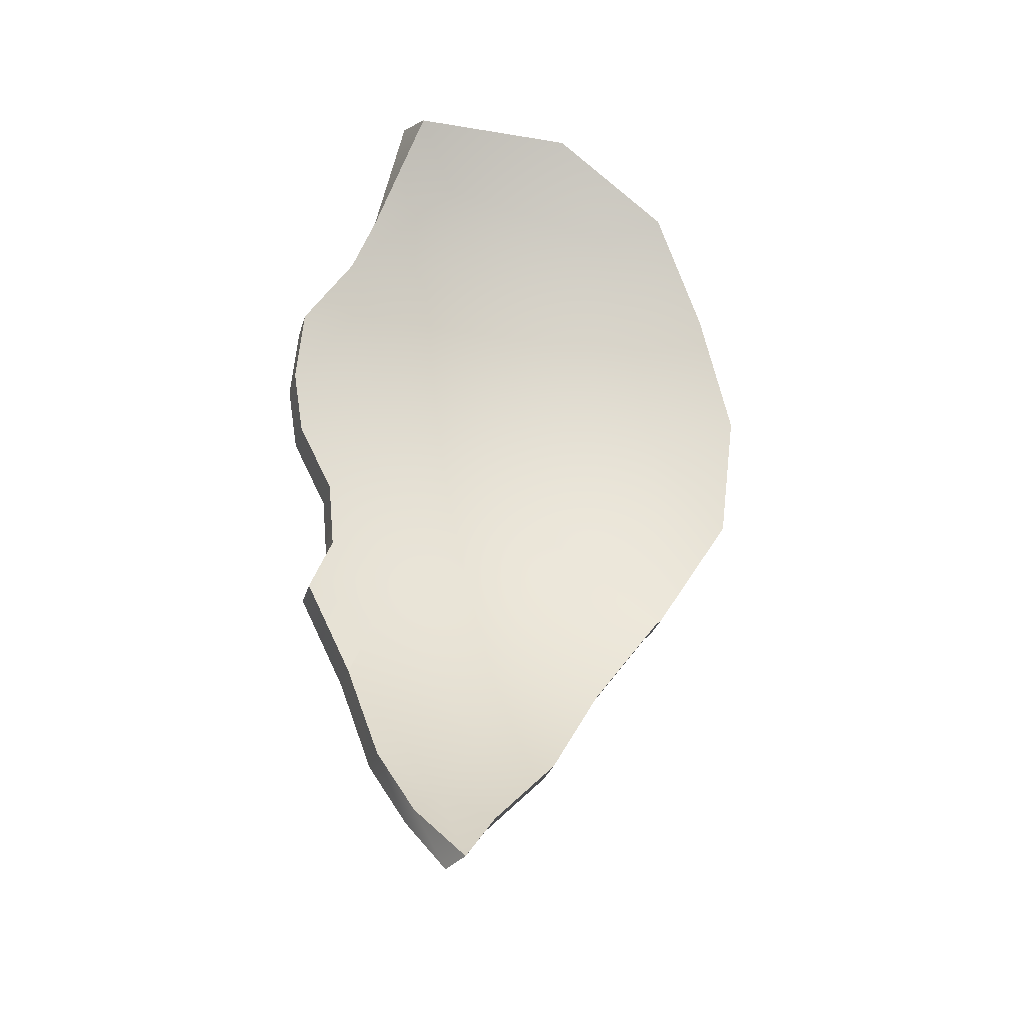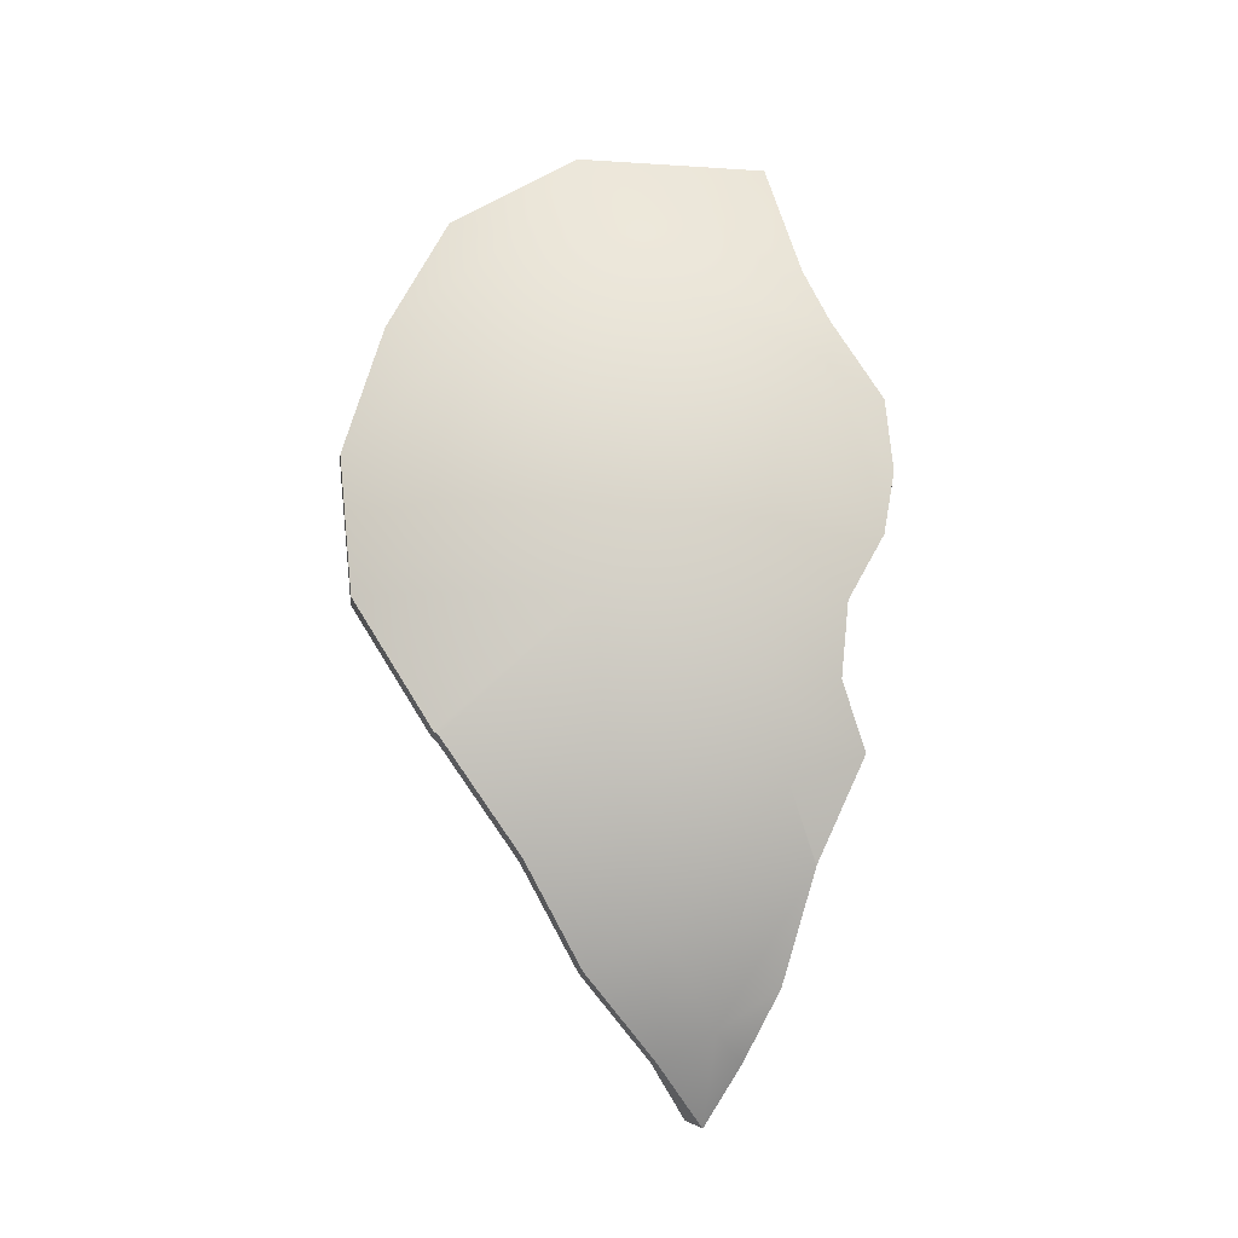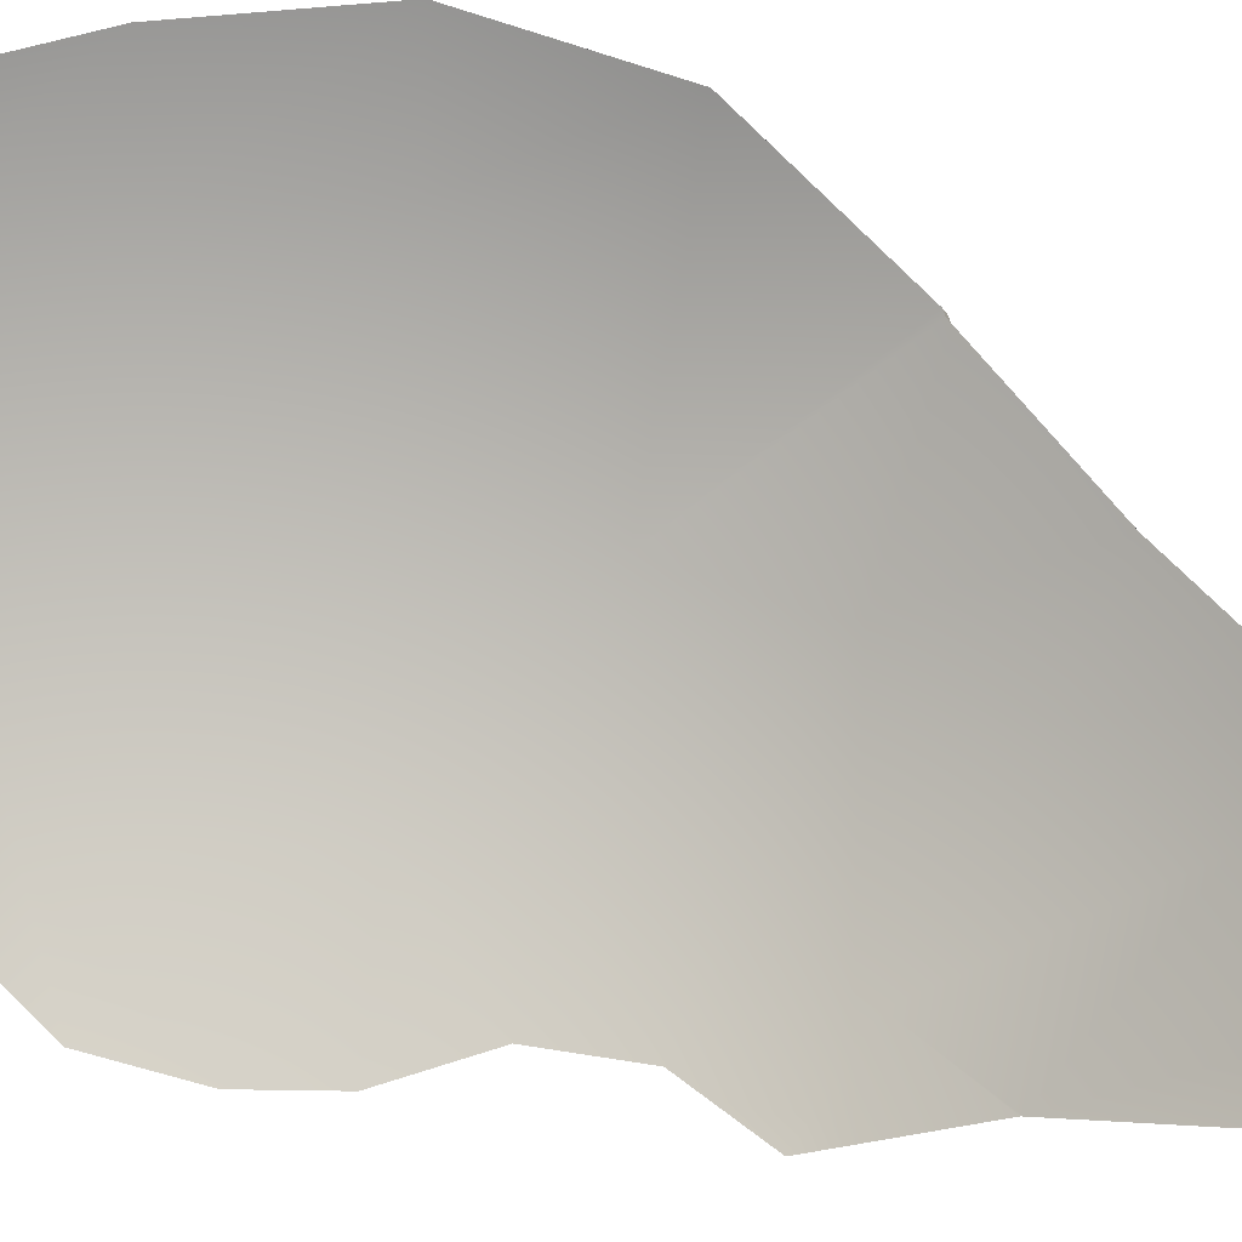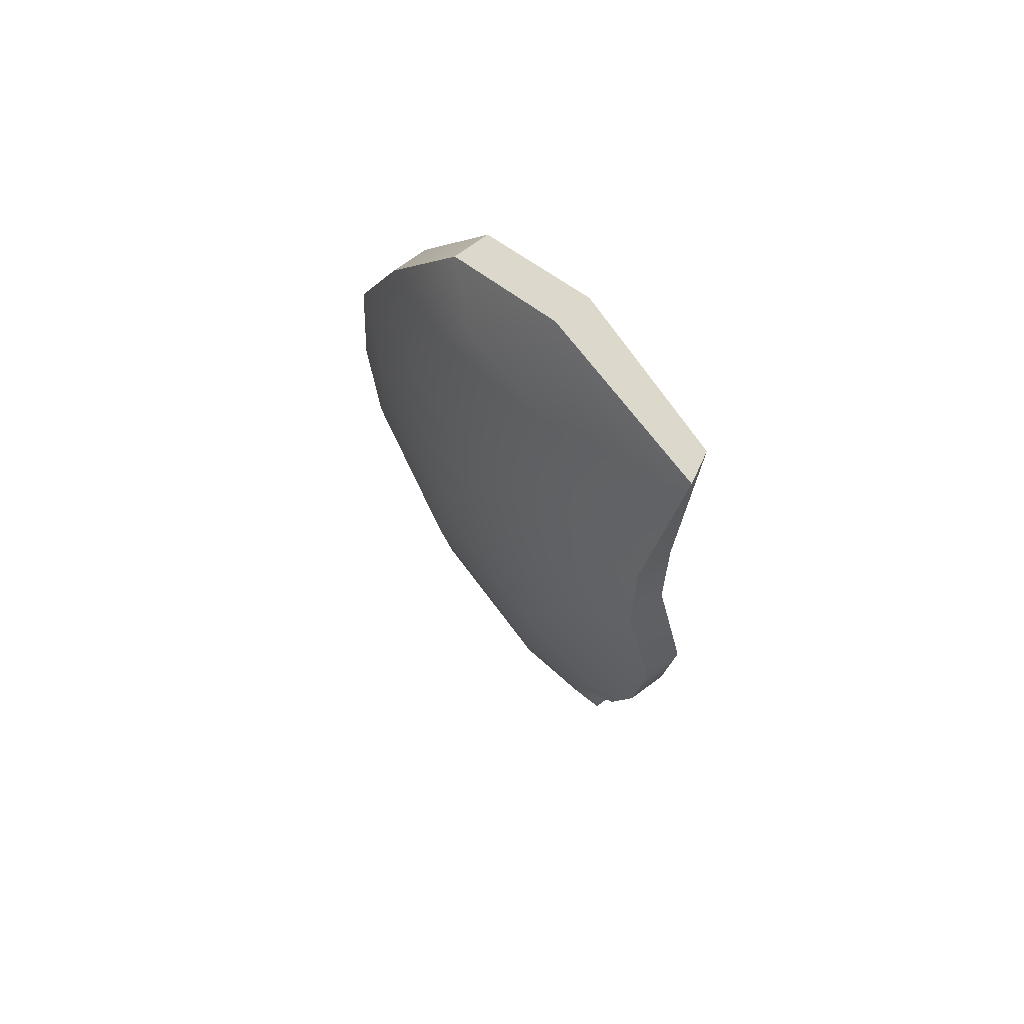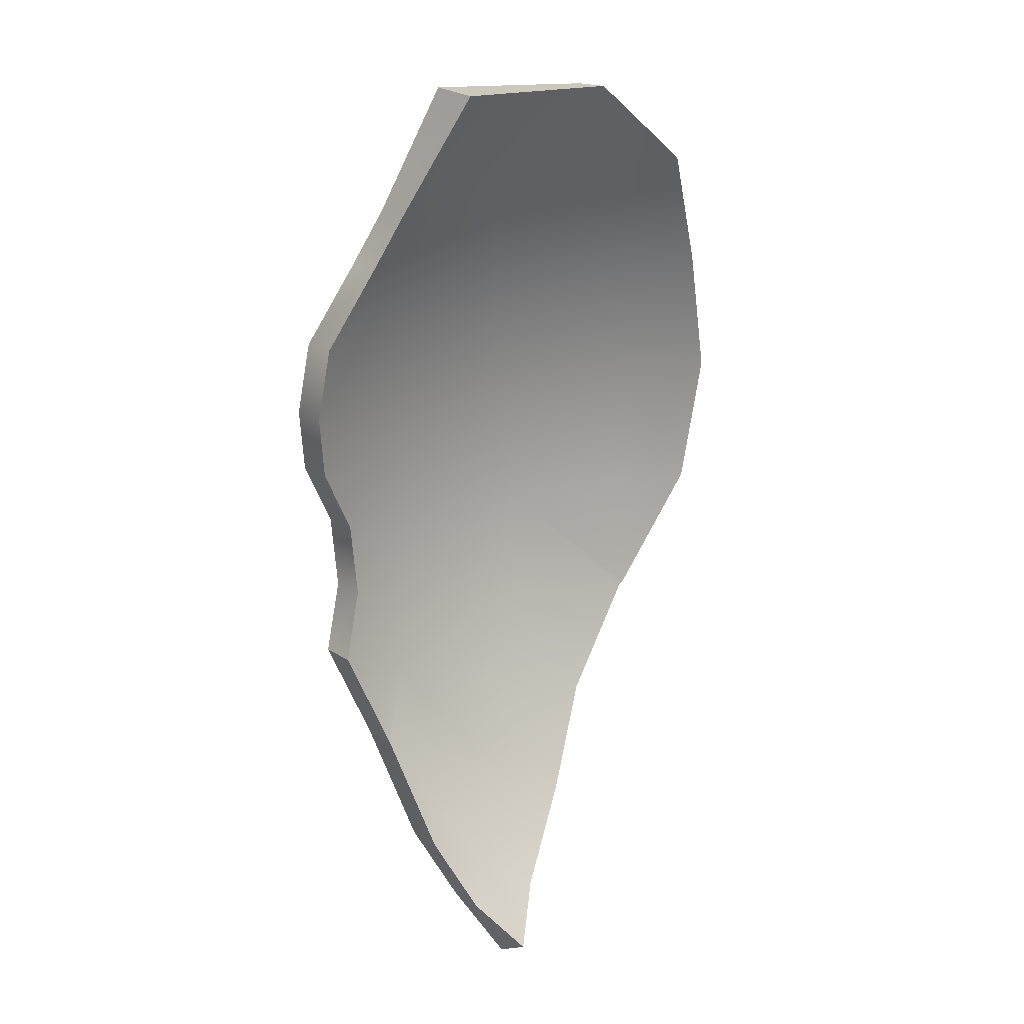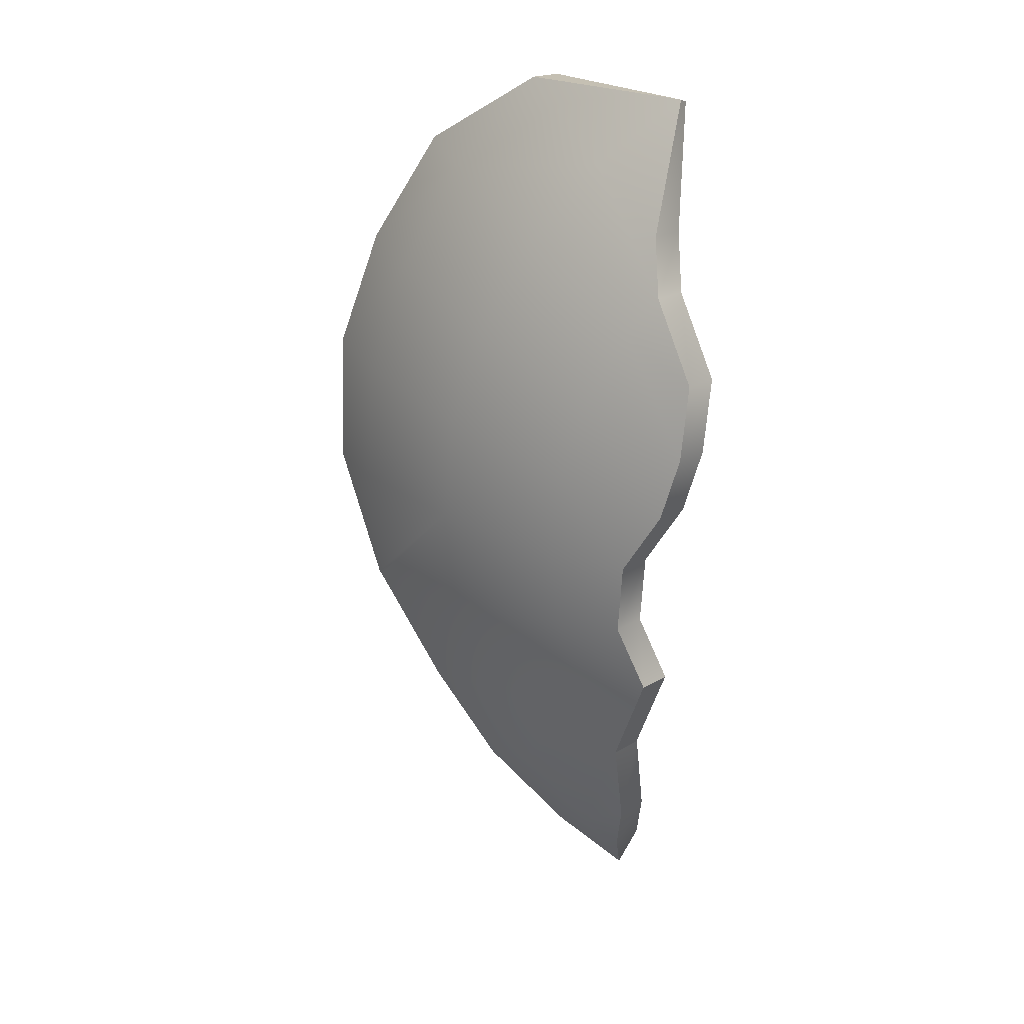
<metadata>
{"format":"obj","ext":"obj","renderer":"f3d","projection":"perspective","resolution":1024,"background":"white","views":[{"elev":-32.4,"azim":124.3,"up":"+Z"},{"elev":-8.7,"azim":-47.1,"up":"+Z"},{"elev":50.0,"azim":106.5,"up":"+Y"},{"elev":77.5,"azim":13.5,"up":"+Z"},{"elev":14.1,"azim":101.1,"up":"+Z"},{"elev":23.3,"azim":1.3,"up":"+Z"}]}
</metadata>
<code>
o Pala_.003_Sphere.006
v -0.5125 -0.7248 0.5125
v -0.7086 -0.5695 0.4735
v -0.6026 -0.7248 0.4027
v -0.4735 -0.8523 0.3164
v -0.7874 -0.5695 0.3261
v -0.6696 -0.7248 0.2774
v -0.5261 -0.8523 0.2179
v -0.8359 -0.5695 0.1663
v -0.7109 -0.7248 0.1414
v -0.5585 -0.8523 0.1111
v -0.8523 -0.5695 0
v -0.7248 -0.7248 0
v -0.5695 -0.8523 0
v -0.7109 -0.7248 -0.1414
v -0.5585 -0.8523 -0.1111
v -0.6696 -0.7248 -0.2774
v -0.5261 -0.8523 -0.2179
v -0.6026 -0.7248 -0.4027
v -0.5125 -0.7248 -0.5125
v -0.8962 -0.4872 0
v -0.5494 -0.6612 -0.5494
v -0.6588 -0.6425 -0.4402
v -0.4046 -0.7257 0.5989
v -0.7444 -0.6261 -0.3083
v -0.6004 -0.5733 0.6004
v -0.8328 -0.5733 -0.1656
v -0.8363 -0.5695 -0.1621
v -0.7451 -0.4873 0.4979
v -0.8936 -0.4593 0.1778
v -0.8357 -0.4716 0.3462
v -0.4024 -0.9238 0.1667
v -0.4258 -0.9246 0.08469
v -0.4728 -0.9039 0
v -0.4777 -0.8963 -0.09502
v -0.4398 -0.9022 -0.1822
v -0.4743 -0.8515 -0.3169
v -0.4743 -0.8523 -0.3148
v -0.4639 -0.7248 -0.5524
v -0.4564 -0.6545 -0.6328
v -0.4372 -0.8121 0.4372
v -0.4336 -0.8523 0.365
v -0.3926 -0.9043 0.2623
v -0.4607 -0.785 -0.4607
v -0.6764 -0.5314 0.4709
v -0.5704 -0.6867 0.4001
v -0.4413 -0.8142 0.3138
v -0.4803 -0.6867 0.5099
v -0.7552 -0.5314 0.3236
v -0.6374 -0.6867 0.2748
v -0.4939 -0.8142 0.2153
v -0.8037 -0.5314 0.1637
v -0.6786 -0.6867 0.1388
v -0.5263 -0.8142 0.1085
v -0.82 -0.5314 -0.002588
v -0.6926 -0.6867 -0.002588
v -0.5372 -0.8142 -0.002588
v -0.6786 -0.6867 -0.144
v -0.5263 -0.8142 -0.1137
v -0.6374 -0.6867 -0.28
v -0.4939 -0.8142 -0.2205
v -0.5704 -0.6867 -0.4053
v -0.4803 -0.6867 -0.5151
v -0.864 -0.4491 -0.002588
v -0.5172 -0.6231 -0.552
v -0.6266 -0.6044 -0.4428
v -0.3955 -0.6812 0.5881
v -0.7122 -0.588 -0.3109
v -0.5682 -0.5353 0.5978
v -0.8005 -0.5353 -0.1682
v -0.8041 -0.5314 -0.1647
v -0.7129 -0.4492 0.4953
v -0.8614 -0.4212 0.1752
v -0.8035 -0.4335 0.3436
v -0.3702 -0.8857 0.1641
v -0.3936 -0.8865 0.08211
v -0.4406 -0.8658 -0.002588
v -0.4455 -0.8582 -0.0976
v -0.4076 -0.8641 -0.1847
v -0.4421 -0.8134 -0.3195
v -0.4421 -0.8142 -0.3174
v -0.4317 -0.6867 -0.555
v -0.4532 -0.622 -0.624
v -0.405 -0.7741 0.4346
v -0.4014 -0.8142 0.3624
v -0.3604 -0.8662 0.2597
v -0.4284 -0.7469 -0.4632
v -0.6004 -0.5733 0.6004
v -0.6004 -0.5733 0.6004
v -0.7451 -0.4873 0.4979
v -0.7451 -0.4873 0.4979
v -0.8962 -0.4872 0
v -0.8936 -0.4593 0.1778
v -0.6588 -0.6425 -0.4402
v -0.5494 -0.6612 -0.5494
v -0.7444 -0.6261 -0.3083
v -0.8328 -0.5733 -0.1656
v -0.4046 -0.7257 0.5989
v -0.4046 -0.7257 0.5989
v -0.8363 -0.5695 -0.1621
v -0.5682 -0.5353 0.5978
v -0.5682 -0.5353 0.5978
v -0.7129 -0.4492 0.4953
v -0.7129 -0.4492 0.4953
v -0.8357 -0.4716 0.3462
v -0.4564 -0.6545 -0.6328
v -0.4564 -0.6545 -0.6328
v -0.4258 -0.9246 0.08469
v -0.4024 -0.9238 0.1667
v -0.4728 -0.9039 0
v -0.4777 -0.8963 -0.09502
v -0.4398 -0.9022 -0.1822
v -0.4398 -0.9022 -0.1822
v -0.4743 -0.8523 -0.3148
v -0.4743 -0.8515 -0.3169
v -0.4607 -0.785 -0.4607
v -0.4639 -0.7248 -0.5524
v -0.4336 -0.8523 0.365
v -0.4372 -0.8121 0.4372
v -0.3926 -0.9043 0.2623
v -0.864 -0.4491 -0.002588
v -0.8614 -0.4212 0.1752
v -0.6266 -0.6044 -0.4428
v -0.5172 -0.6231 -0.552
v -0.7122 -0.588 -0.3109
v -0.8005 -0.5353 -0.1682
v -0.3955 -0.6812 0.5881
v -0.3955 -0.6812 0.5881
v -0.8041 -0.5314 -0.1647
v -0.8035 -0.4335 0.3436
v -0.4532 -0.622 -0.624
v -0.4532 -0.622 -0.624
v -0.3936 -0.8865 0.08211
v -0.3702 -0.8857 0.1641
v -0.4406 -0.8658 -0.002588
v -0.4455 -0.8582 -0.0976
v -0.4076 -0.8641 -0.1847
v -0.4076 -0.8641 -0.1847
v -0.4421 -0.8142 -0.3174
v -0.4421 -0.8134 -0.3195
v -0.4284 -0.7469 -0.4632
v -0.4317 -0.6867 -0.555
v -0.4014 -0.8142 0.3624
v -0.405 -0.7741 0.4346
v -0.3604 -0.8662 0.2597
f 3 2 5 6
f 4 3 6 7
f 6 5 8 9
f 7 6 9 10
f 9 8 11 12
f 10 9 12 13
f 13 12 14 15
f 14 16 17 15
f 8 92 91 11
f 18 93 94 19
f 16 95 93 18
f 14 96 95 16
f 1 87 2 3
f 87 1 97
f 12 11 99 96 14
f 11 91 99
f 87 89 2
f 5 104 92 8
f 2 89 104 5
f 107 108 7 10
f 109 107 10 13
f 110 109 13 15
f 111 110 15 17
f 113 111 17
f 17 16 18 114 113
f 114 18 19 115
f 19 94 105 116
f 117 118 1 3 4
f 119 117 4
f 118 97 1
f 108 119 4 7
f 116 115 19
f 45 49 48 44
f 46 50 49 45
f 49 52 51 48
f 50 53 52 49
f 52 55 54 51
f 53 56 55 52
f 56 58 57 55
f 57 58 60 59
f 51 54 120 121
f 61 62 123 122
f 59 61 122 124
f 57 59 124 125
f 47 45 44 100
f 100 126 47
f 55 57 125 128 54
f 54 128 120
f 100 44 102
f 48 51 121 129
f 44 48 129 102
f 132 53 50 133
f 134 56 53 132
f 135 58 56 134
f 136 60 58 135
f 138 60 136
f 60 138 139 61 59
f 139 140 62 61
f 62 141 130 123
f 142 46 45 47 143
f 144 46 142
f 143 47 126
f 133 50 46 144
f 141 62 140
f 33 76 75 32
f 21 64 131 106
f 42 85 84 41
f 34 77 76 33
f 98 127 101 88
f 40 83 66 23
f 112 137 77 34
f 27 70 69 26
f 31 74 85 42
f 37 80 78 35
f 20 63 70 27
f 38 81 86 43
f 36 79 80 37
f 25 68 103 90
f 22 65 64 21
f 43 86 79 36
f 30 73 72 29
f 24 67 65 22
f 39 82 81 38
f 28 71 73 30
f 32 75 74 31
f 26 69 67 24
f 41 84 83 40
f 29 72 63 20

</code>
